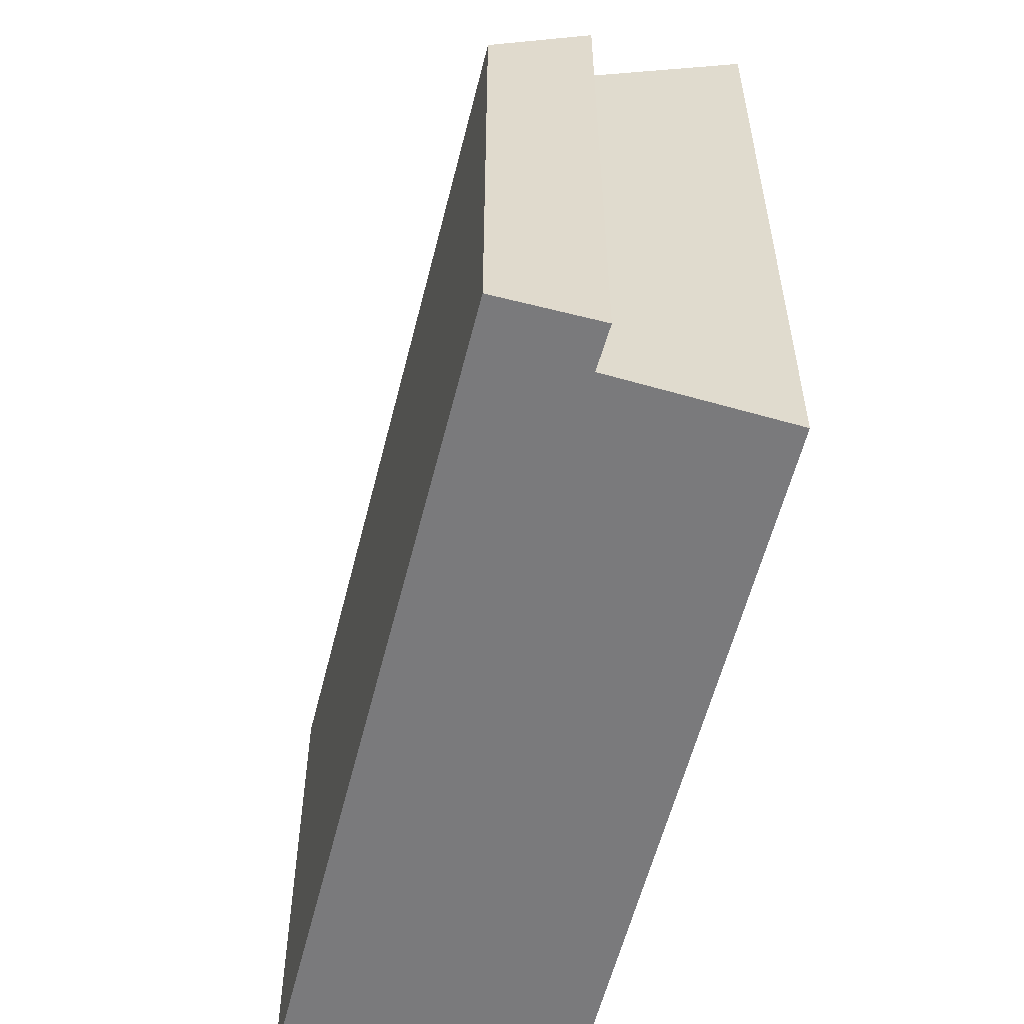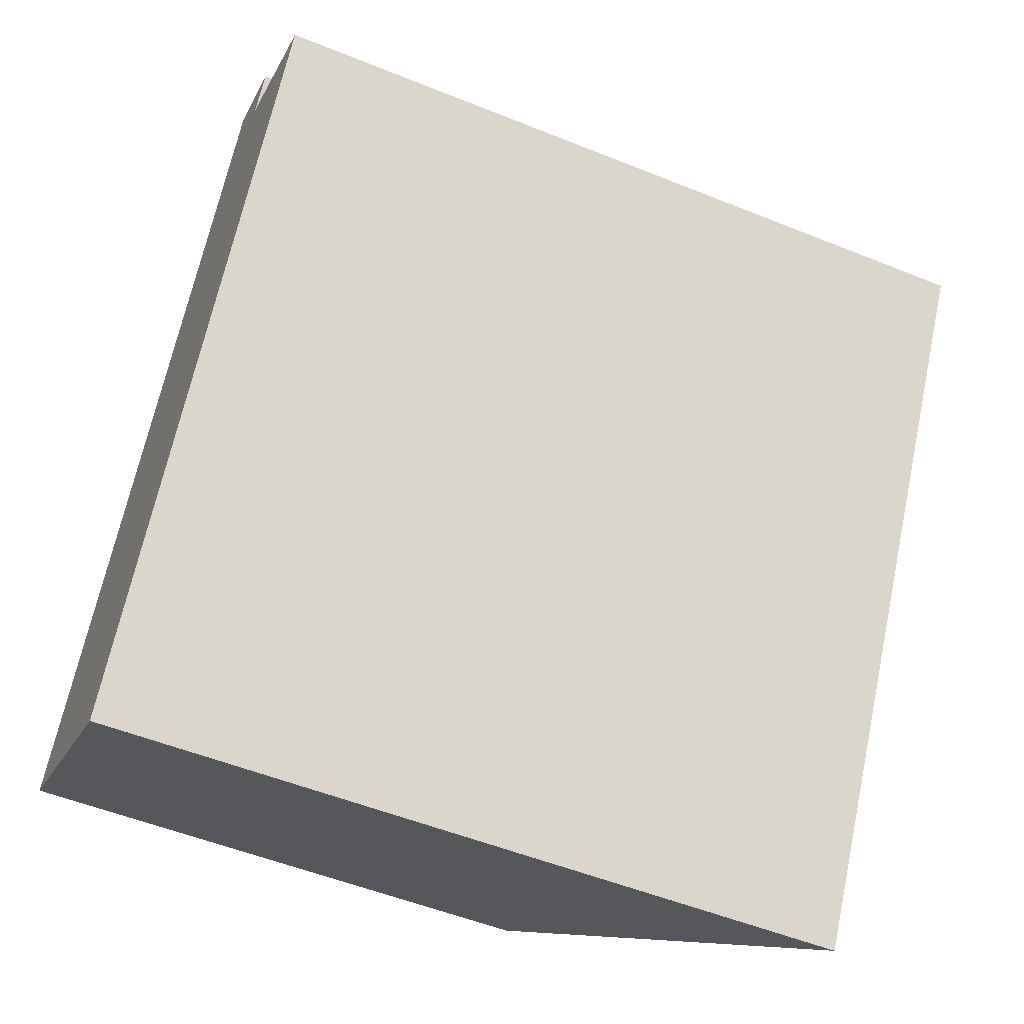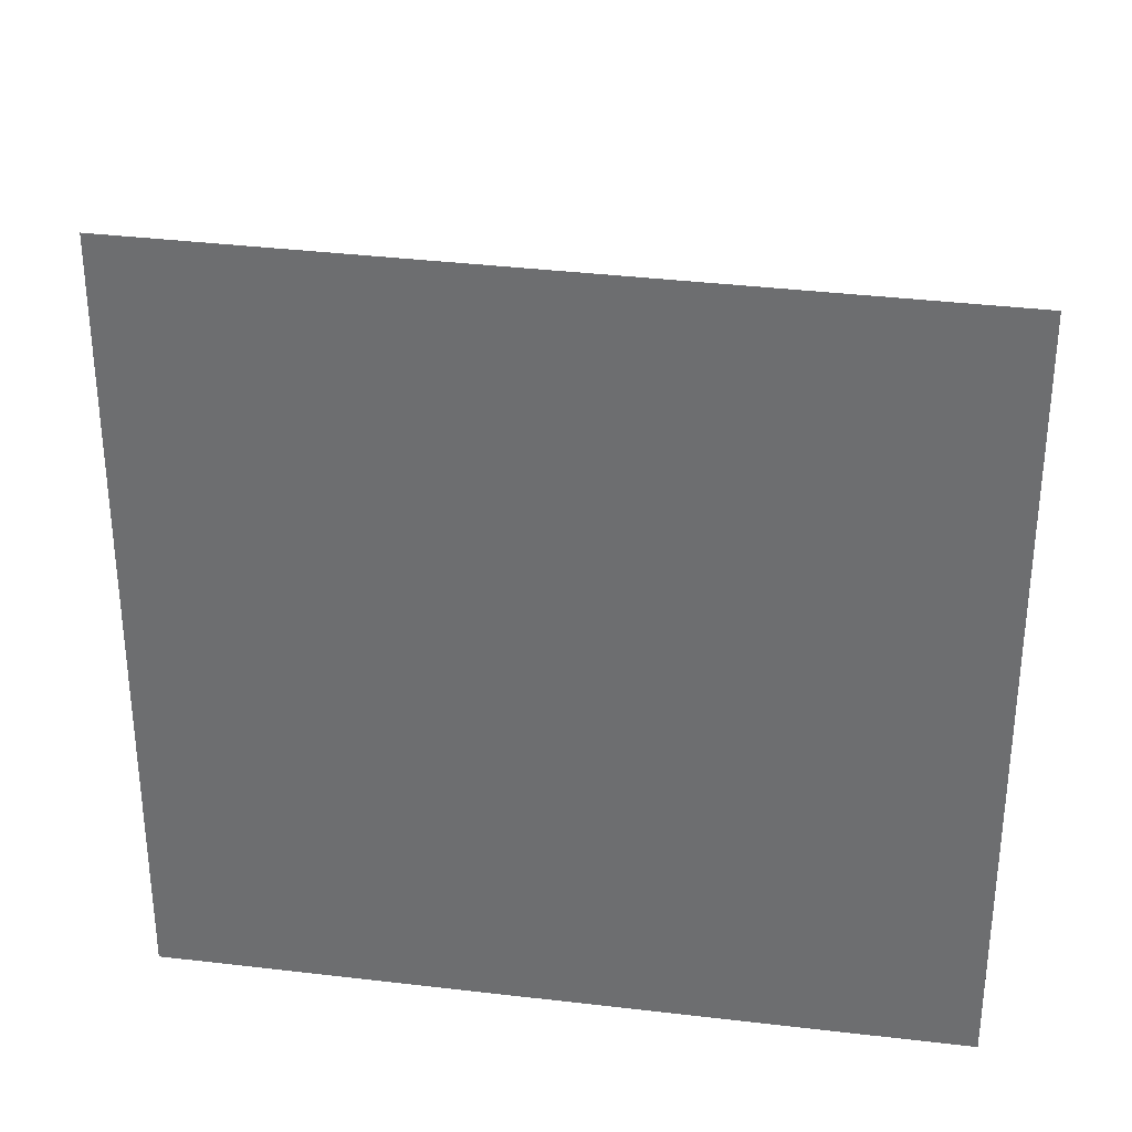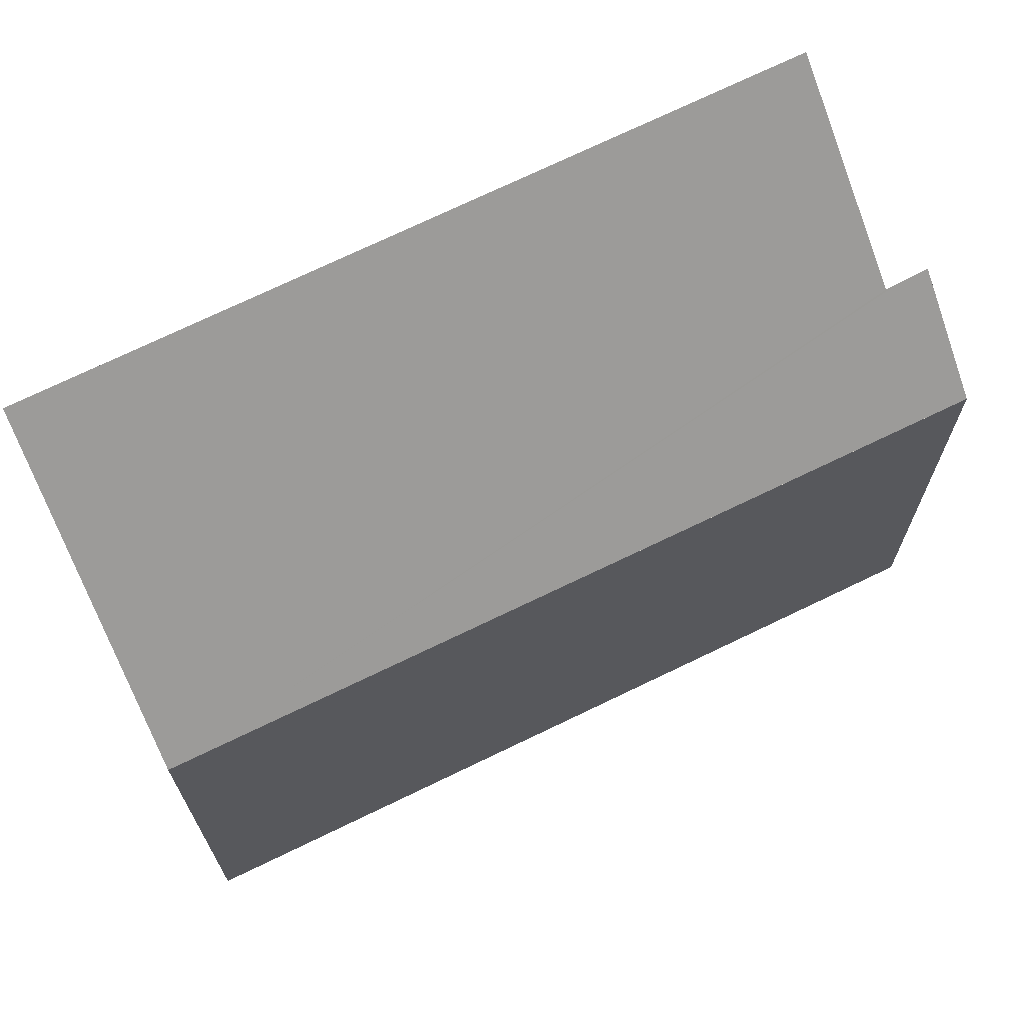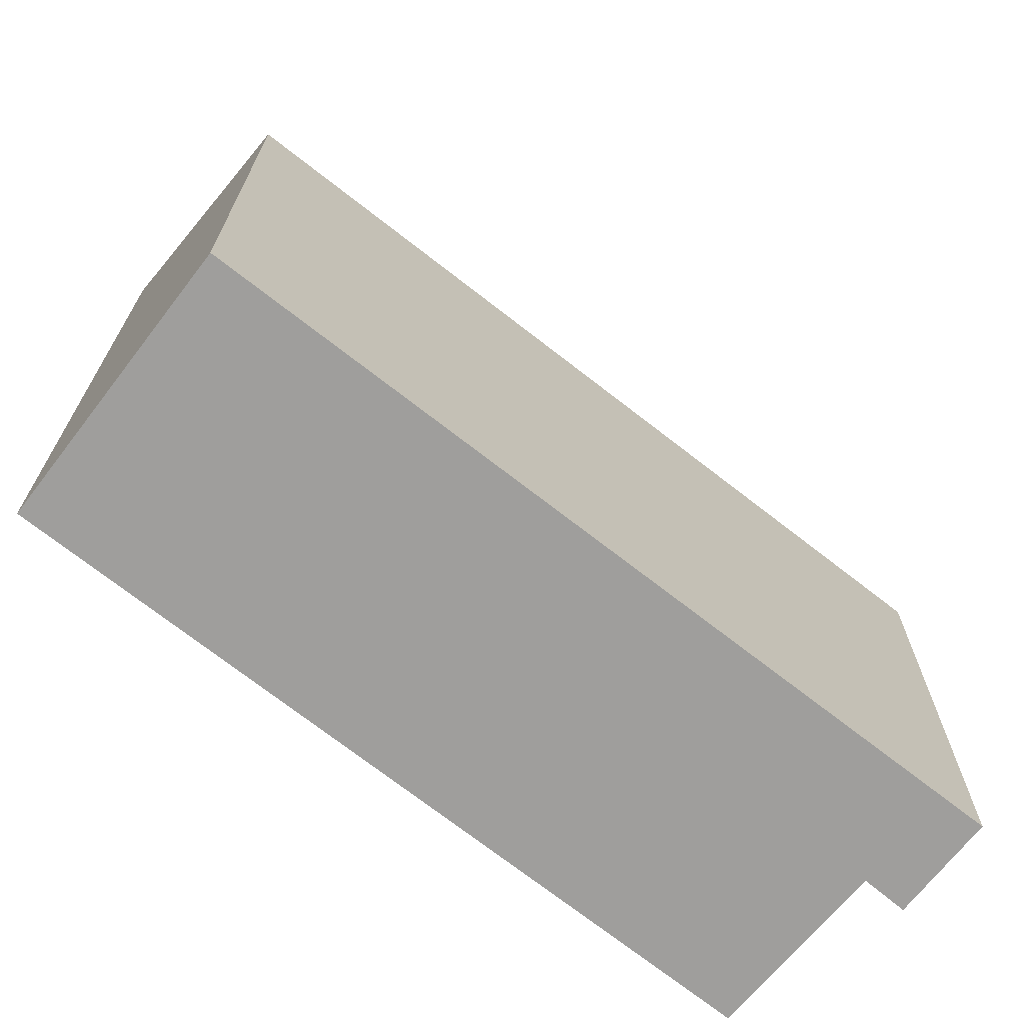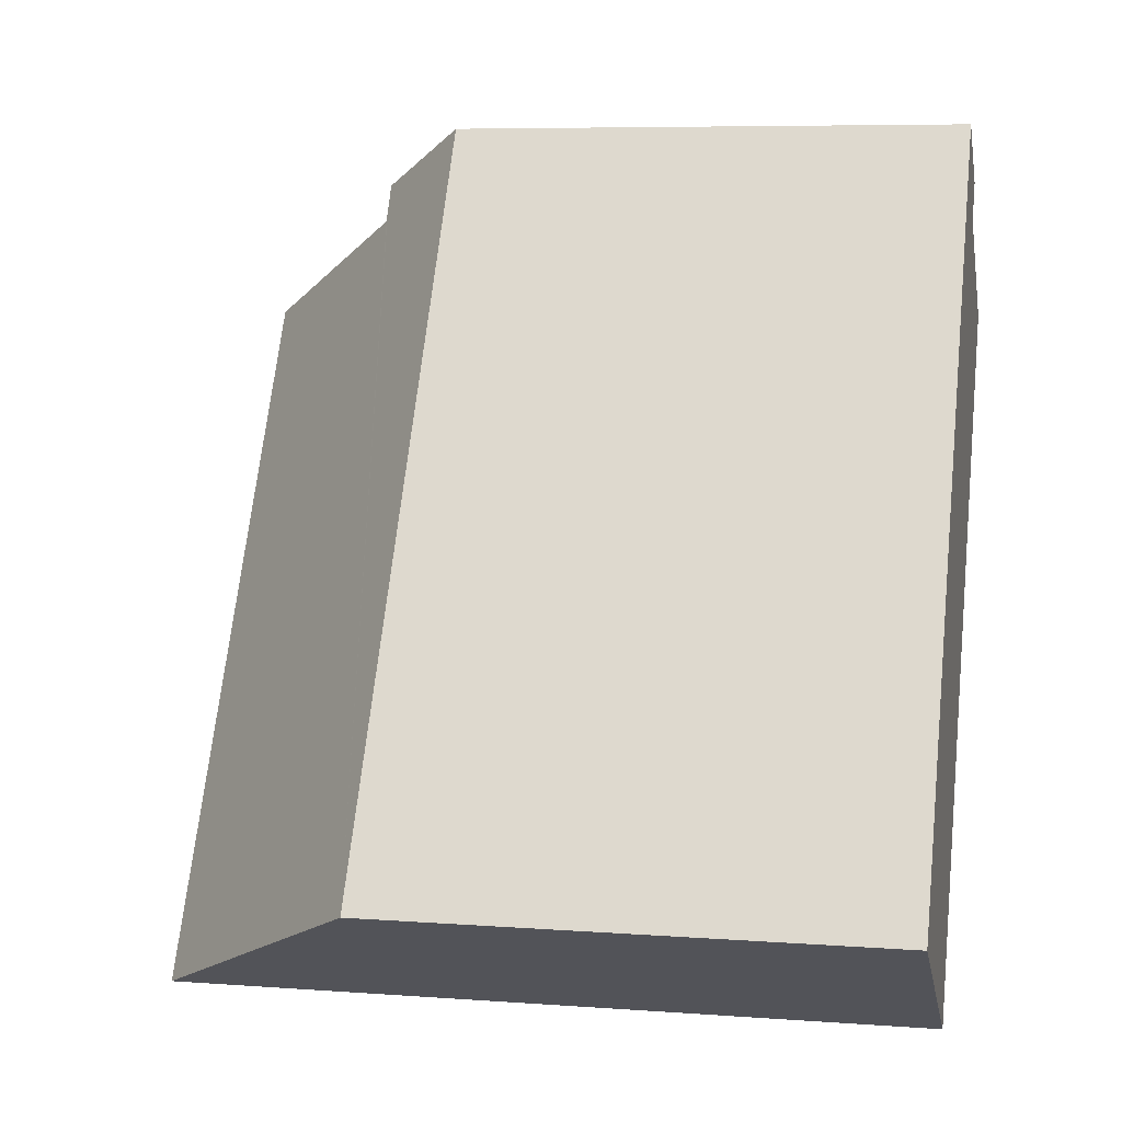
<metadata>
{"format":"obj","ext":"obj","renderer":"f3d","projection":"perspective","resolution":1024,"background":"white","views":[{"elev":-58.2,"azim":17.2,"up":"+Y"},{"elev":-53.4,"azim":66.7,"up":"+Z"},{"elev":34.5,"azim":130.5,"up":"+Y"},{"elev":70.7,"azim":-84.7,"up":"+Y"},{"elev":-71.1,"azim":-96.8,"up":"+Y"},{"elev":7.1,"azim":-78.0,"up":"+Z"}]}
</metadata>
<code>
v  0 7.408 4.536e-16
v  9.212 11.04 7.394
v  3.45 11 -2.037
v  7.067 8.726 8.826
v  7.163 8.731 8.973
v  7.417 8.745 9.362
v  6.151 7.408 10.15
v  5.892 7.408 9.723
v  7.417 -5.733e-16 9.362
v  6.151 -6.215e-16 10.15
v  9.212 -4.528e-16 7.394
v  7.067 -5.404e-16 8.826
v  7.163 -5.494e-16 8.973
v  3.45 1.247e-16 -2.037
v  0 0 0
v  5.892 -5.954e-16 9.723
g defaultobject
f 1 2 3
f 2 1 4
f 4 1 5
f 5 1 6
f 6 1 7
f 7 1 8
f 7 9 6
f 9 7 10
f 4 11 2
f 11 4 12
f 9 5 6
f 5 9 4
f 4 9 12
f 12 9 13
f 11 3 2
f 3 11 14
f 14 1 3
f 1 14 15
f 8 10 7
f 10 8 1
f 10 1 16
f 16 1 15
f 11 15 14
f 15 11 12
f 15 12 16
f 16 12 13
f 16 13 9
f 16 9 10

</code>
